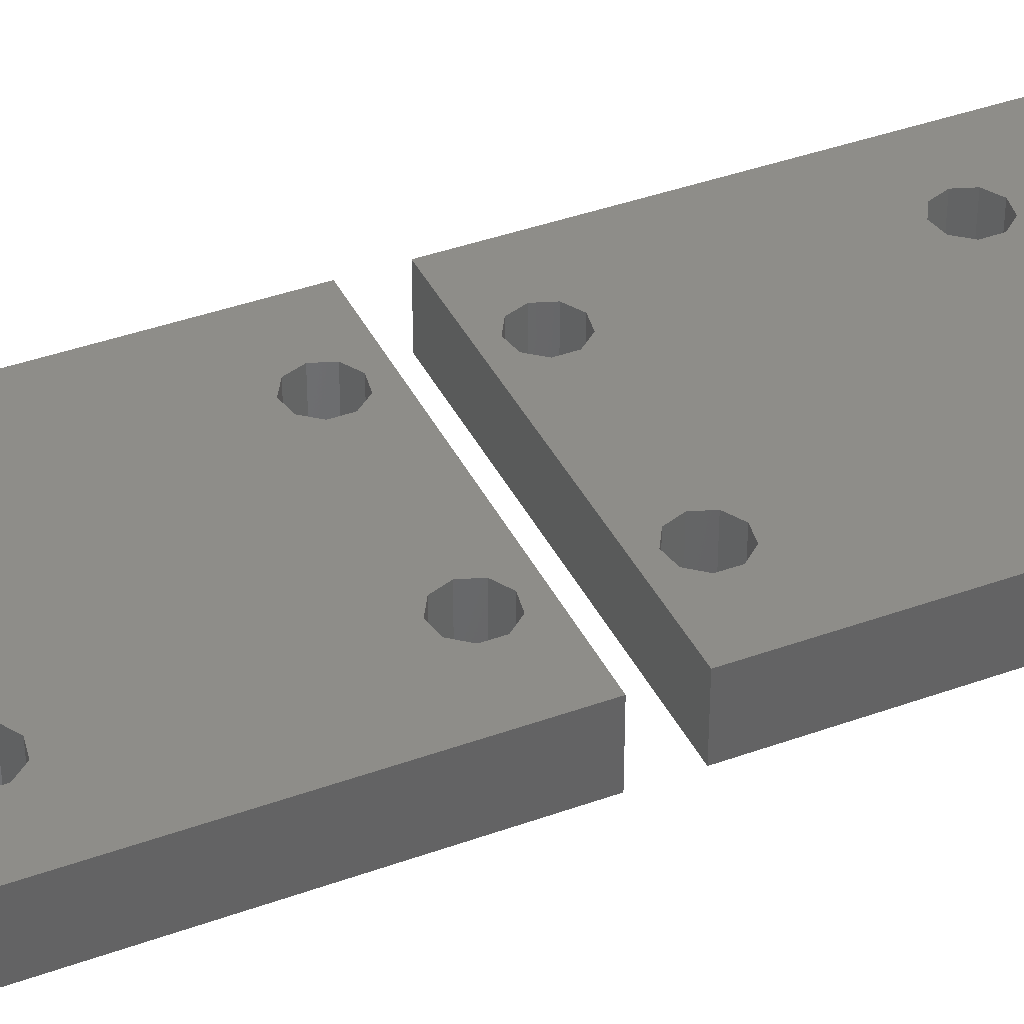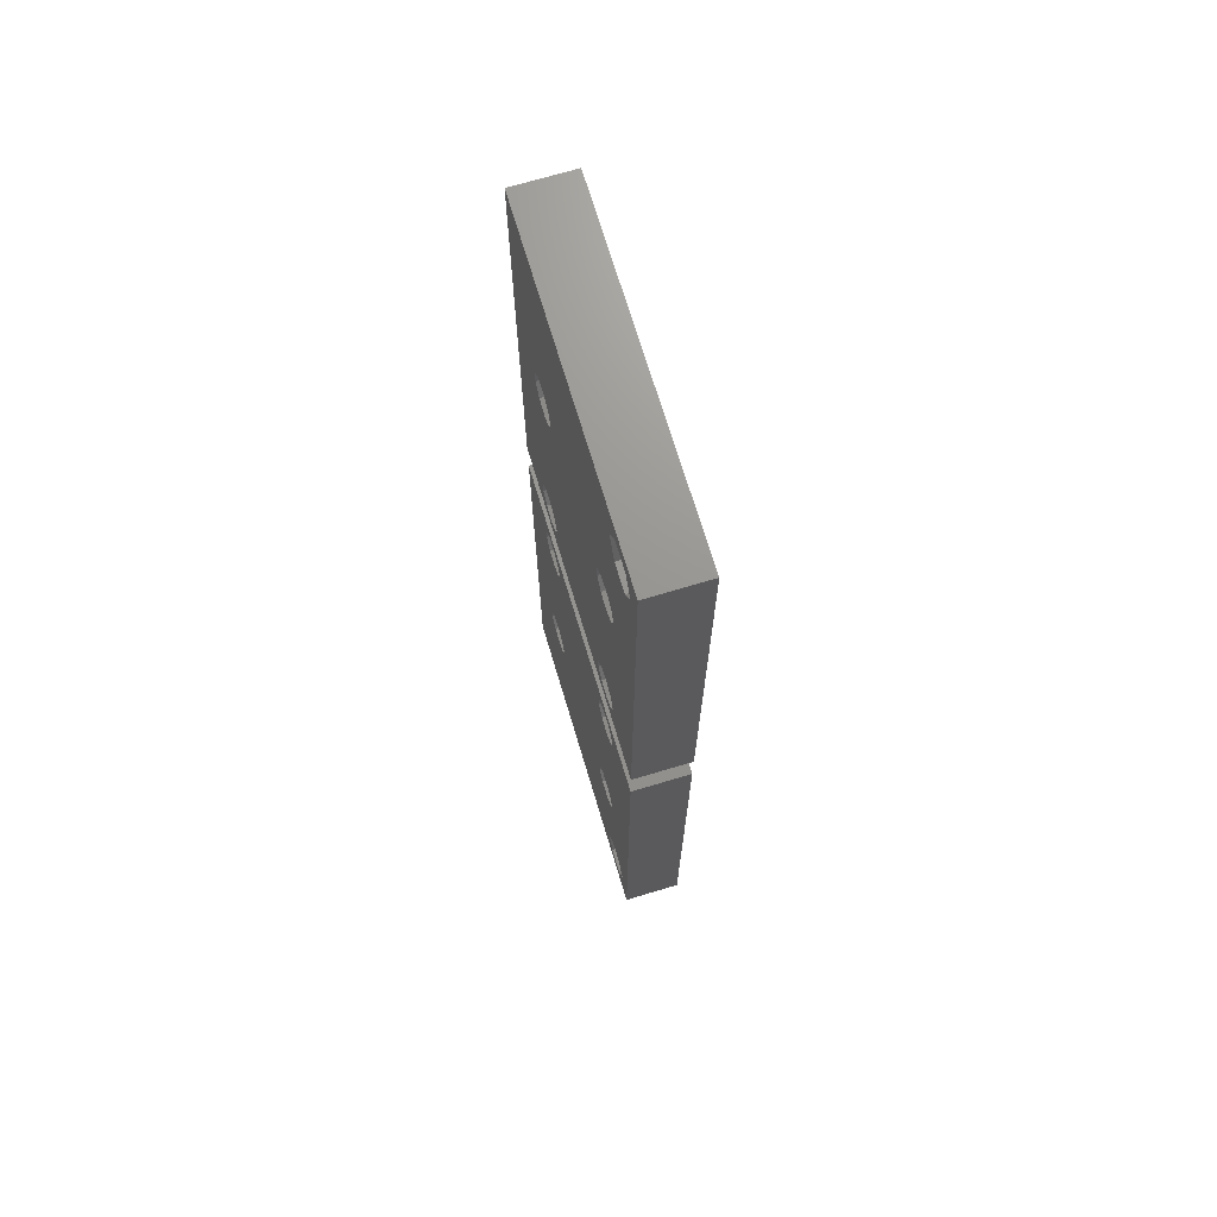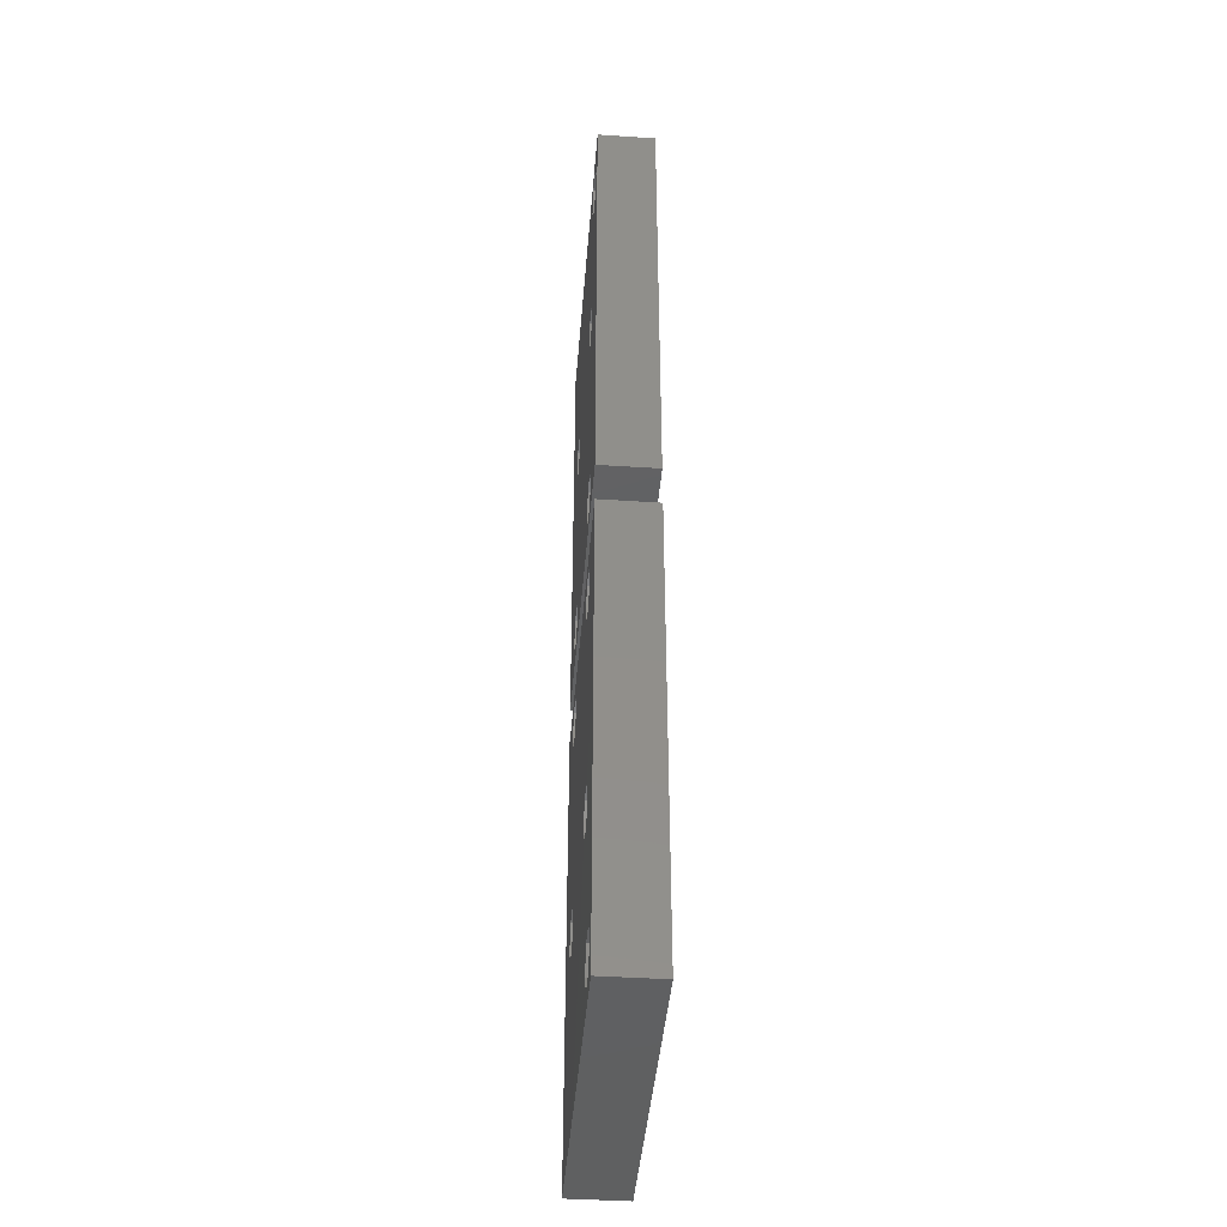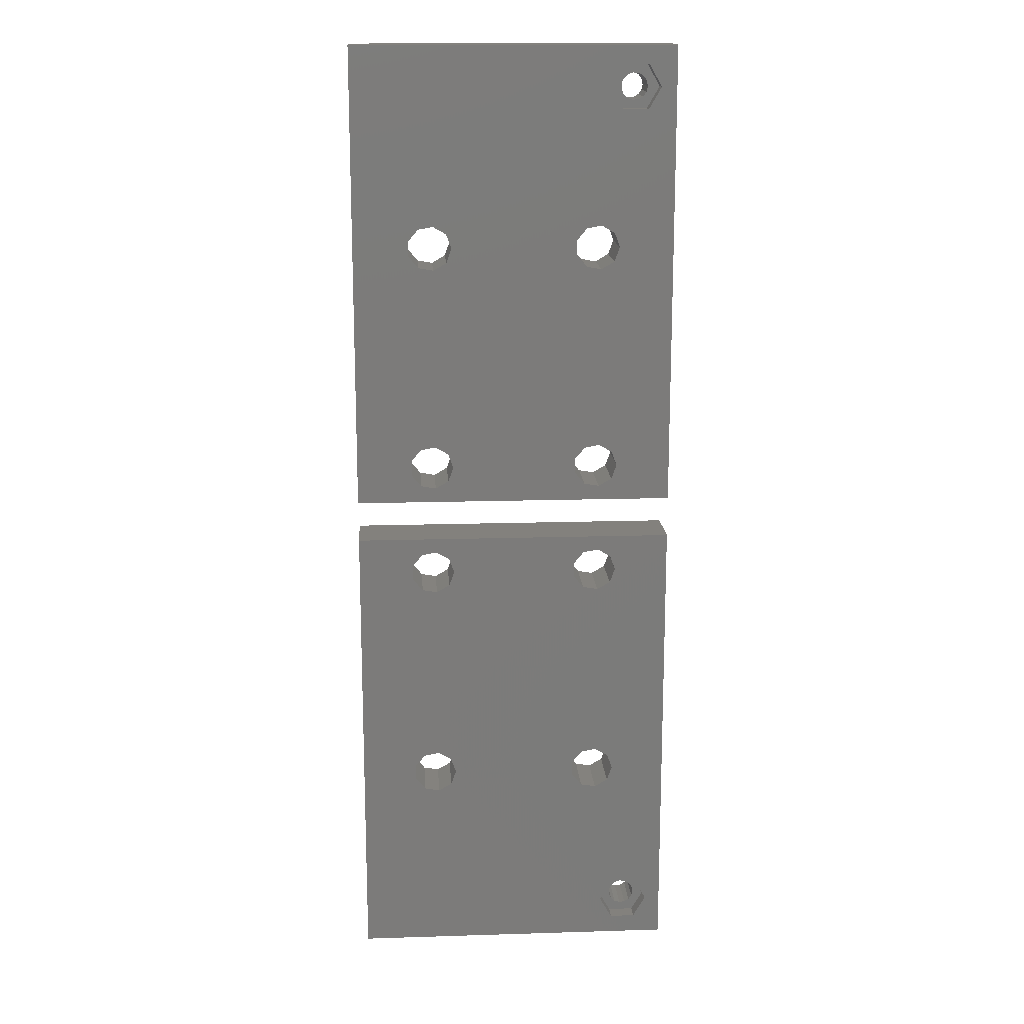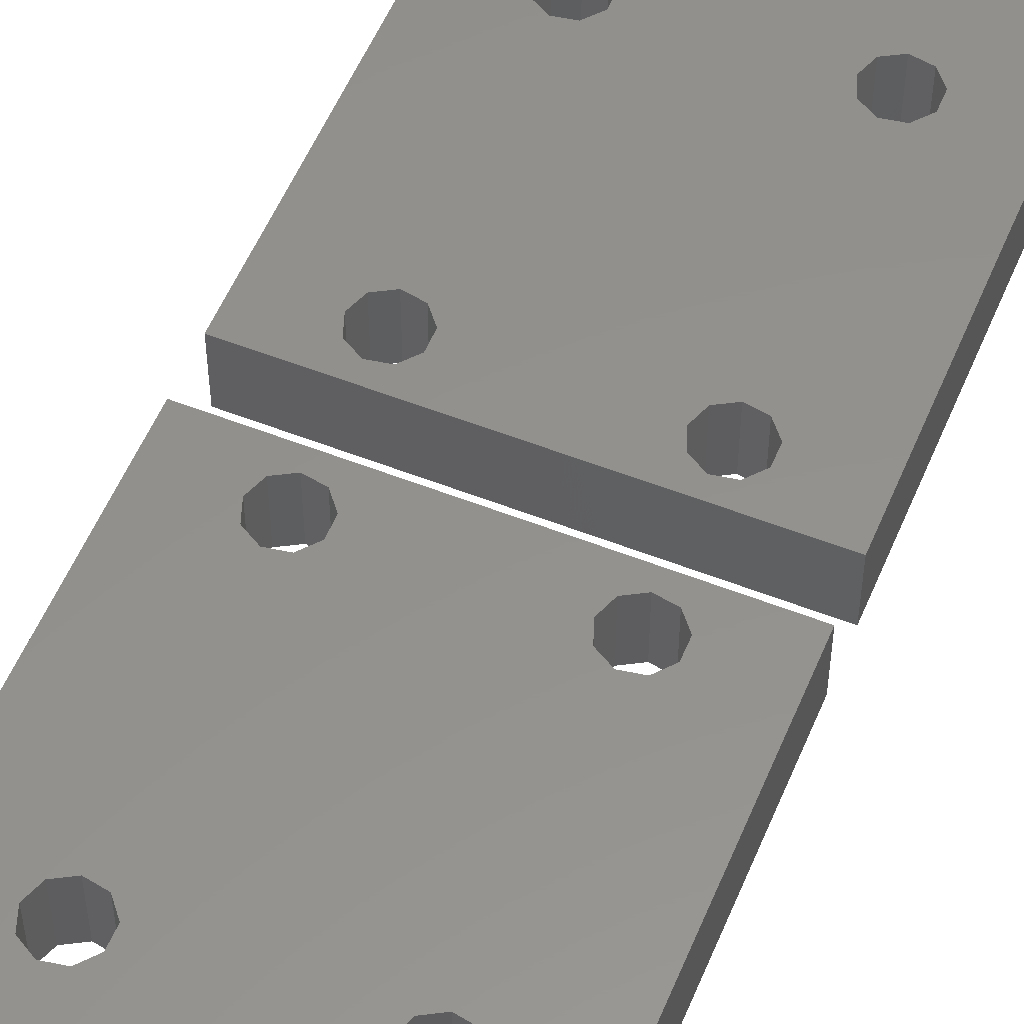
<metadata>
{"format":"stl","ext":"stl","renderer":"f3d","projection":"perspective","resolution":1024,"background":"white","views":[{"elev":39.6,"azim":-114.3,"up":"+Z"},{"elev":70.7,"azim":73.3,"up":"+Y"},{"elev":-42.0,"azim":85.5,"up":"+Y"},{"elev":15.7,"azim":-3.7,"up":"+Y"},{"elev":55.0,"azim":-157.5,"up":"+Z"}]}
</metadata>
<code>
# stl→obj: 244 verts, 520 faces
v 12.25 4.5 0
v 11.61 6.268 7
v 11.61 6.268 0
v 12.25 4.5 7
v 6.916 3.559 7
v 6.916 5.441 0
v 6.916 5.441 7
v 6.916 3.559 0
v 8.125 6.882 0
v 9.978 7.208 7
v 8.125 6.882 7
v 9.978 7.208 0
v 11.61 2.732 0
v 11.61 2.732 7
v 9.978 1.792 7
v 9.978 1.792 0
v 8.125 2.118 7
v 8.125 2.118 0
v 12.25 32.5 0
v 11.61 34.27 7
v 11.61 34.27 0
v 12.25 32.5 7
v 6.916 31.56 7
v 6.916 33.44 0
v 6.916 33.44 7
v 6.916 31.56 0
v 8.125 34.88 0
v 9.978 35.21 7
v 8.125 34.88 7
v 9.978 35.21 0
v 11.61 30.73 0
v 11.61 30.73 7
v 9.978 29.79 7
v 9.978 29.79 0
v 8.125 30.12 7
v 8.125 30.12 0
v 33.25 4.5 0
v 32.61 6.268 7
v 32.61 6.268 0
v 33.25 4.5 7
v 27.92 3.559 7
v 27.92 5.441 0
v 27.92 5.441 7
v 27.92 3.559 0
v 29.12 6.882 0
v 30.98 7.208 7
v 29.12 6.882 7
v 30.98 7.208 0
v 29.12 2.118 7
v 29.12 2.118 0
v 32.61 2.732 0
v 32.61 2.732 7
v 30.98 1.792 0
v 30.98 1.792 7
v 33.25 32.5 0
v 32.61 34.27 7
v 32.61 34.27 0
v 33.25 32.5 7
v 27.92 31.56 7
v 27.92 33.44 0
v 27.92 33.44 7
v 27.92 31.56 0
v 29.12 34.88 0
v 30.98 35.21 7
v 29.12 34.88 7
v 30.98 35.21 0
v 32.61 30.73 0
v 32.61 30.73 7
v 30.98 29.79 7
v 30.98 29.79 0
v 29.12 30.12 7
v 29.12 30.12 0
v 0 0 0
v 0 57 7
v 0 57 0
v 0 0 7
v 40 0 7
v 36.55 49.32 7
v 33.45 49.32 7
v 31.9 52 7
v 40 57 7
v 38.1 52 7
v 36.55 54.68 7
v 33.45 54.68 7
v 40 57 0
v 40 0 0
v 36.51 51.33 0
v 36.65 52 0
v 36.1 50.77 0
v 35.51 50.43 0
v 34.83 50.36 0
v 34.17 50.57 0
v 36.51 52.67 0
v 36.1 53.23 0
v 35.51 53.57 0
v 34.83 53.64 0
v 34.17 53.43 0
v 33.67 51.03 0
v 33.39 51.66 0
v 33.39 52.34 0
v 33.67 52.97 0
v 36.51 52.67 5
v 36.65 52 5
v 33.39 51.66 5
v 33.39 52.34 5
v 33.67 51.03 5
v 34.83 53.64 5
v 34.17 53.43 5
v 33.67 52.97 5
v 36.1 53.23 5
v 35.51 53.57 5
v 34.17 50.57 5
v 34.83 50.36 5
v 35.51 50.43 5
v 36.1 50.77 5
v 36.51 51.33 5
v 38.1 52 5
v 36.55 54.68 5
v 33.45 54.68 5
v 31.9 52 5
v 36.55 49.32 5
v 33.45 49.32 5
v 11.61 -11.27 0
v 12.25 -9.5 7
v 12.25 -9.5 0
v 11.61 -11.27 7
v 6.916 -10.44 7
v 6.916 -8.559 0
v 6.916 -8.559 7
v 6.916 -10.44 0
v 9.978 -12.21 0
v 8.125 -11.88 7
v 9.978 -12.21 7
v 8.125 -11.88 0
v 11.61 -7.732 7
v 11.61 -7.732 0
v 9.978 -6.792 0
v 9.978 -6.792 7
v 8.125 -7.118 0
v 8.125 -7.118 7
v 11.61 -39.27 0
v 12.25 -37.5 7
v 12.25 -37.5 0
v 11.61 -39.27 7
v 6.916 -38.44 7
v 6.916 -36.56 0
v 6.916 -36.56 7
v 6.916 -38.44 0
v 9.978 -40.21 0
v 8.125 -39.88 7
v 9.978 -40.21 7
v 8.125 -39.88 0
v 11.61 -35.73 7
v 11.61 -35.73 0
v 9.978 -34.79 0
v 9.978 -34.79 7
v 8.125 -35.12 0
v 8.125 -35.12 7
v 32.61 -11.27 0
v 33.25 -9.5 7
v 33.25 -9.5 0
v 32.61 -11.27 7
v 27.92 -10.44 7
v 27.92 -8.559 0
v 27.92 -8.559 7
v 27.92 -10.44 0
v 30.98 -12.21 0
v 29.12 -11.88 7
v 30.98 -12.21 7
v 29.12 -11.88 0
v 29.12 -7.118 0
v 29.12 -7.118 7
v 32.61 -7.732 7
v 32.61 -7.732 0
v 30.98 -6.792 7
v 30.98 -6.792 0
v 32.61 -39.27 0
v 33.25 -37.5 7
v 33.25 -37.5 0
v 32.61 -39.27 7
v 27.92 -38.44 7
v 27.92 -36.56 0
v 27.92 -36.56 7
v 27.92 -38.44 0
v 30.98 -40.21 0
v 29.12 -39.88 7
v 30.98 -40.21 7
v 29.12 -39.88 0
v 32.61 -35.73 7
v 32.61 -35.73 0
v 30.98 -34.79 0
v 30.98 -34.79 7
v 29.12 -35.12 0
v 29.12 -35.12 7
v 0 -62 0
v 0 -5 7
v 0 -5 0
v 0 -62 7
v 40 -5 7
v 38.1 -57 7
v 40 -62 7
v 36.55 -54.32 7
v 36.55 -59.68 7
v 33.45 -59.68 7
v 33.45 -54.32 7
v 31.9 -57 7
v 40 -5 0
v 40 -62 0
v 36.51 -56.33 0
v 36.65 -57 0
v 36.51 -57.67 0
v 36.1 -58.23 0
v 35.51 -58.57 0
v 34.83 -58.64 0
v 34.17 -58.43 0
v 33.39 -56.66 0
v 33.39 -57.34 0
v 33.67 -57.97 0
v 36.1 -55.77 0
v 35.51 -55.43 0
v 34.83 -55.36 0
v 34.17 -55.57 0
v 33.67 -56.03 0
v 36.65 -57 5
v 36.51 -57.67 5
v 33.39 -57.34 5
v 33.39 -56.66 5
v 33.67 -56.03 5
v 34.17 -58.43 5
v 34.83 -58.64 5
v 33.67 -57.97 5
v 35.51 -58.57 5
v 36.1 -58.23 5
v 34.83 -55.36 5
v 34.17 -55.57 5
v 36.1 -55.77 5
v 35.51 -55.43 5
v 36.51 -56.33 5
v 38.1 -57 5
v 36.55 -54.32 5
v 33.45 -54.32 5
v 31.9 -57 5
v 36.55 -59.68 5
v 33.45 -59.68 5
f 1 2 3
f 2 1 4
f 5 6 7
f 6 5 8
f 9 10 11
f 10 9 12
f 12 2 10
f 2 12 3
f 7 9 11
f 9 7 6
f 13 4 1
f 4 13 14
f 13 15 14
f 15 13 16
f 16 17 15
f 17 16 18
f 17 8 5
f 8 17 18
f 19 20 21
f 20 19 22
f 23 24 25
f 24 23 26
f 27 28 29
f 28 27 30
f 30 20 28
f 20 30 21
f 25 27 29
f 27 25 24
f 31 22 19
f 22 31 32
f 31 33 32
f 33 31 34
f 35 26 23
f 26 35 36
f 34 35 33
f 35 34 36
f 37 38 39
f 38 37 40
f 41 42 43
f 42 41 44
f 45 46 47
f 46 45 48
f 48 38 46
f 38 48 39
f 43 45 47
f 45 43 42
f 49 44 41
f 44 49 50
f 51 40 37
f 40 51 52
f 53 49 54
f 49 53 50
f 51 54 52
f 54 51 53
f 55 56 57
f 56 55 58
f 59 60 61
f 60 59 62
f 63 64 65
f 64 63 66
f 66 56 64
f 56 66 57
f 61 63 65
f 63 61 60
f 67 58 55
f 58 67 68
f 67 69 68
f 69 67 70
f 71 62 59
f 62 71 72
f 70 71 69
f 71 70 72
f 73 74 75
f 74 73 76
f 2 47 32
f 47 2 4
f 33 2 32
f 33 10 2
f 33 11 10
f 35 11 33
f 23 11 35
f 11 23 7
f 38 77 68
f 77 38 40
f 69 38 68
f 69 46 38
f 71 46 69
f 71 47 46
f 32 59 22
f 59 32 71
f 78 56 58
f 65 79 80
f 78 64 56
f 81 82 77
f 81 83 82
f 81 84 83
f 79 65 64
f 20 65 80
f 22 59 61
f 71 32 47
f 47 4 43
f 65 20 61
f 74 80 84
f 61 20 22
f 80 28 20
f 80 74 28
f 74 23 25
f 23 76 7
f 23 74 76
f 29 74 25
f 28 74 29
f 74 84 81
f 58 82 78
f 64 78 79
f 82 58 77
f 68 77 58
f 52 77 40
f 54 77 52
f 15 54 49
f 43 4 41
f 14 41 4
f 41 14 49
f 15 49 14
f 54 15 77
f 15 76 77
f 17 76 15
f 5 76 17
f 7 76 5
f 77 85 81
f 85 77 86
f 85 74 81
f 74 85 75
f 31 72 3
f 72 31 19
f 12 31 3
f 12 34 31
f 9 34 12
f 9 36 34
f 6 36 9
f 36 6 26
f 67 86 39
f 86 67 55
f 48 67 39
f 48 70 67
f 45 70 48
f 45 72 70
f 3 42 1
f 42 3 45
f 55 85 86
f 85 87 88
f 85 55 87
f 87 55 89
f 57 89 55
f 89 57 90
f 90 57 91
f 66 91 57
f 91 66 92
f 39 86 37
f 86 51 37
f 86 53 51
f 16 53 86
f 1 42 44
f 45 3 72
f 72 19 62
f 13 44 50
f 53 16 50
f 44 13 1
f 50 16 13
f 73 6 8
f 6 73 26
f 75 26 73
f 18 73 8
f 16 73 18
f 73 16 86
f 93 85 88
f 94 85 93
f 95 85 94
f 96 85 95
f 97 85 96
f 63 92 66
f 92 63 98
f 98 63 99
f 21 99 63
f 21 63 60
f 62 19 60
f 21 60 19
f 30 99 21
f 75 99 30
f 99 75 100
f 100 75 101
f 75 30 27
f 97 75 85
f 101 75 97
f 24 75 27
f 26 75 24
f 73 77 76
f 77 73 86
f 88 102 93
f 102 88 103
f 104 100 105
f 100 104 99
f 106 99 104
f 99 106 98
f 97 107 108
f 107 97 96
f 101 108 109
f 108 101 97
f 95 110 111
f 110 95 94
f 93 110 94
f 110 93 102
f 96 111 107
f 111 96 95
f 105 101 109
f 101 105 100
f 91 112 113
f 112 91 92
f 92 106 112
f 106 92 98
f 89 114 115
f 114 89 90
f 89 116 87
f 116 89 115
f 87 103 88
f 103 87 116
f 90 113 114
f 113 90 91
f 102 117 118
f 117 102 103
f 118 110 102
f 118 111 110
f 118 107 111
f 119 107 118
f 107 119 108
f 119 109 108
f 120 109 119
f 105 120 104
f 109 120 105
f 116 117 103
f 117 116 121
f 115 121 116
f 114 121 115
f 113 121 114
f 122 113 112
f 113 122 121
f 106 122 112
f 120 106 104
f 106 120 122
f 117 83 118
f 83 117 82
f 80 119 84
f 119 80 120
f 119 83 84
f 83 119 118
f 79 120 80
f 120 79 122
f 121 82 117
f 82 121 78
f 121 79 78
f 79 121 122
f 123 124 125
f 124 123 126
f 127 128 129
f 128 127 130
f 131 132 133
f 132 131 134
f 123 133 126
f 133 123 131
f 132 130 127
f 130 132 134
f 125 135 136
f 135 125 124
f 137 135 138
f 135 137 136
f 139 138 140
f 138 139 137
f 129 139 140
f 139 129 128
f 141 142 143
f 142 141 144
f 145 146 147
f 146 145 148
f 149 150 151
f 150 149 152
f 141 151 144
f 151 141 149
f 150 148 145
f 148 150 152
f 143 153 154
f 153 143 142
f 155 153 156
f 153 155 154
f 147 157 158
f 157 147 146
f 157 156 158
f 156 157 155
f 159 160 161
f 160 159 162
f 163 164 165
f 164 163 166
f 167 168 169
f 168 167 170
f 159 169 162
f 169 159 167
f 168 166 163
f 166 168 170
f 165 171 172
f 171 165 164
f 161 173 174
f 173 161 160
f 171 175 172
f 175 171 176
f 176 173 175
f 173 176 174
f 177 178 179
f 178 177 180
f 181 182 183
f 182 181 184
f 185 186 187
f 186 185 188
f 177 187 180
f 187 177 185
f 186 184 181
f 184 186 188
f 179 189 190
f 189 179 178
f 191 189 192
f 189 191 190
f 183 193 194
f 193 183 182
f 193 192 194
f 192 193 191
f 195 196 197
f 196 195 198
f 153 194 126
f 194 153 142
f 133 153 126
f 133 156 153
f 132 156 133
f 132 158 156
f 127 158 132
f 158 127 147
f 189 199 162
f 199 189 178
f 169 189 162
f 169 192 189
f 168 192 169
f 168 194 192
f 126 163 124
f 163 126 168
f 199 200 201
f 178 200 199
f 200 178 202
f 162 199 160
f 199 173 160
f 199 175 173
f 138 175 199
f 124 163 165
f 168 126 194
f 194 142 183
f 135 165 172
f 175 138 172
f 165 135 124
f 172 138 135
f 196 127 129
f 127 196 147
f 198 147 196
f 140 196 129
f 138 196 140
f 196 138 199
f 203 201 200
f 204 201 203
f 205 186 206
f 144 186 181
f 183 142 181
f 144 181 142
f 186 144 206
f 151 206 144
f 198 206 151
f 198 151 150
f 204 198 201
f 206 198 204
f 145 198 150
f 147 198 145
f 180 202 178
f 187 202 180
f 202 187 205
f 186 205 187
f 201 207 199
f 207 201 208
f 195 201 198
f 201 195 208
f 123 170 154
f 170 123 125
f 155 123 154
f 155 131 123
f 155 134 131
f 157 134 155
f 146 134 157
f 134 146 130
f 159 207 190
f 207 159 161
f 191 159 190
f 191 167 159
f 193 167 191
f 193 170 167
f 154 182 143
f 182 154 193
f 209 208 210
f 208 211 210
f 208 212 211
f 208 213 212
f 208 214 213
f 208 215 214
f 195 216 217
f 216 177 179
f 216 185 177
f 216 188 185
f 216 141 188
f 143 182 184
f 193 154 170
f 170 125 166
f 188 141 184
f 195 217 218
f 184 141 143
f 195 218 215
f 216 149 141
f 216 195 149
f 195 146 148
f 146 197 130
f 146 195 197
f 152 195 148
f 149 195 152
f 195 215 208
f 179 208 209
f 179 209 219
f 179 219 220
f 179 220 221
f 179 221 222
f 179 222 223
f 179 223 216
f 208 179 207
f 190 207 179
f 174 207 161
f 176 207 174
f 137 176 171
f 166 125 164
f 136 164 125
f 164 136 171
f 137 171 136
f 176 137 207
f 137 197 207
f 139 197 137
f 128 197 139
f 130 197 128
f 207 196 199
f 196 207 197
f 211 224 210
f 224 211 225
f 226 216 227
f 216 226 217
f 227 223 228
f 223 227 216
f 214 229 230
f 229 214 215
f 215 231 229
f 231 215 218
f 212 232 233
f 232 212 213
f 212 225 211
f 225 212 233
f 213 230 232
f 230 213 214
f 231 217 226
f 217 231 218
f 222 234 235
f 234 222 221
f 223 235 228
f 235 223 222
f 220 236 237
f 236 220 219
f 209 236 219
f 236 209 238
f 210 238 209
f 238 210 224
f 221 237 234
f 237 221 220
f 238 239 240
f 239 238 224
f 240 236 238
f 240 237 236
f 240 234 237
f 241 234 240
f 234 241 235
f 241 228 235
f 242 228 241
f 227 242 226
f 228 242 227
f 225 239 224
f 239 225 243
f 233 243 225
f 232 243 233
f 230 243 232
f 244 230 229
f 230 244 243
f 231 244 229
f 242 231 226
f 231 242 244
f 243 200 239
f 200 243 203
f 204 242 206
f 242 204 244
f 243 204 203
f 204 243 244
f 206 241 205
f 241 206 242
f 239 202 240
f 202 239 200
f 241 202 205
f 202 241 240

</code>
